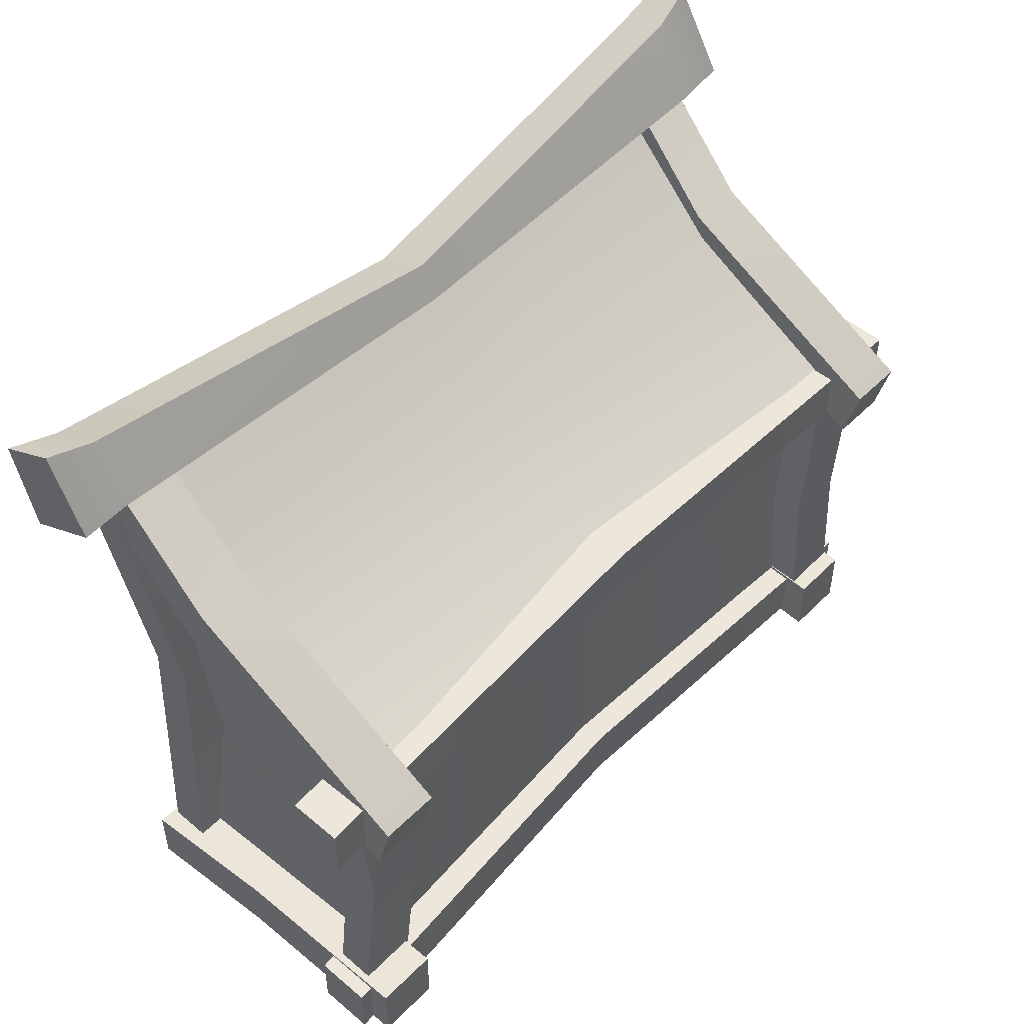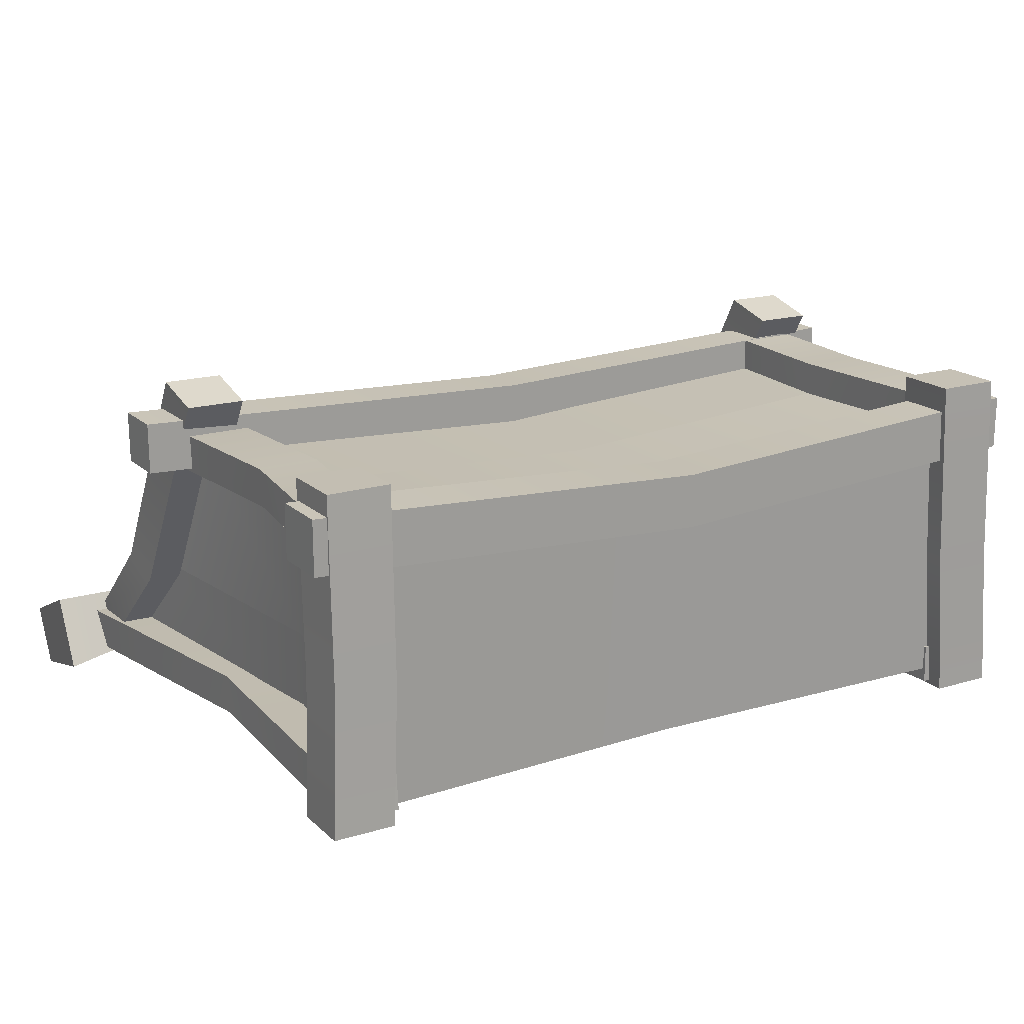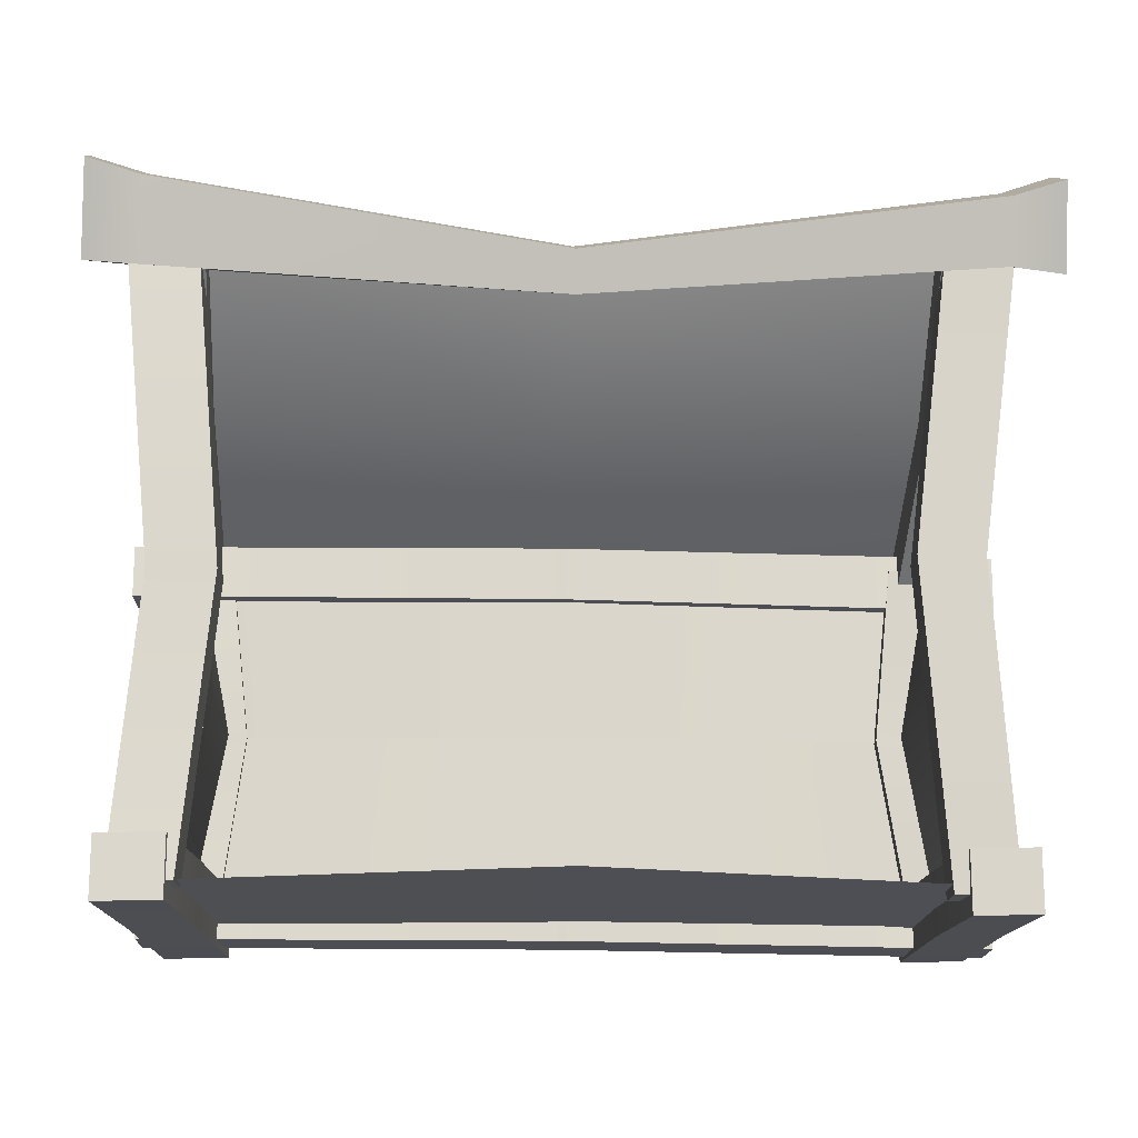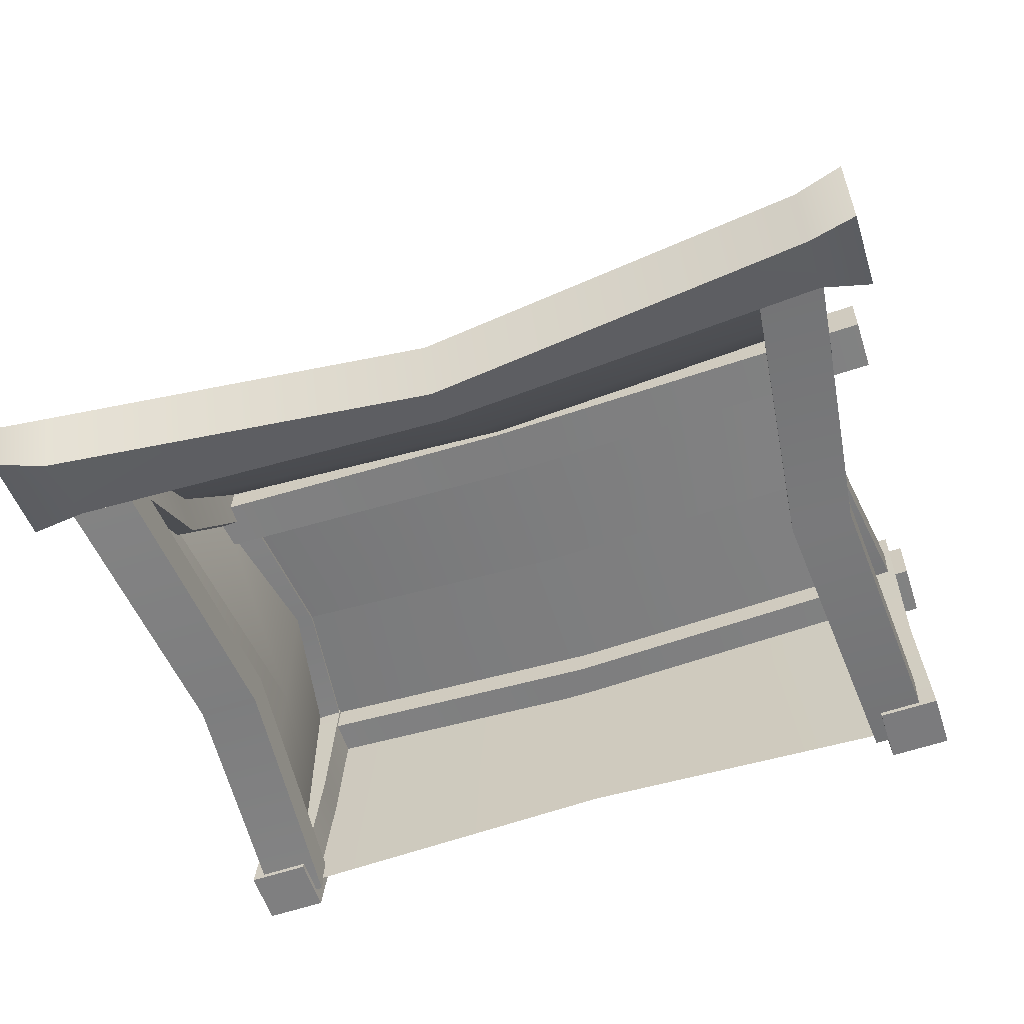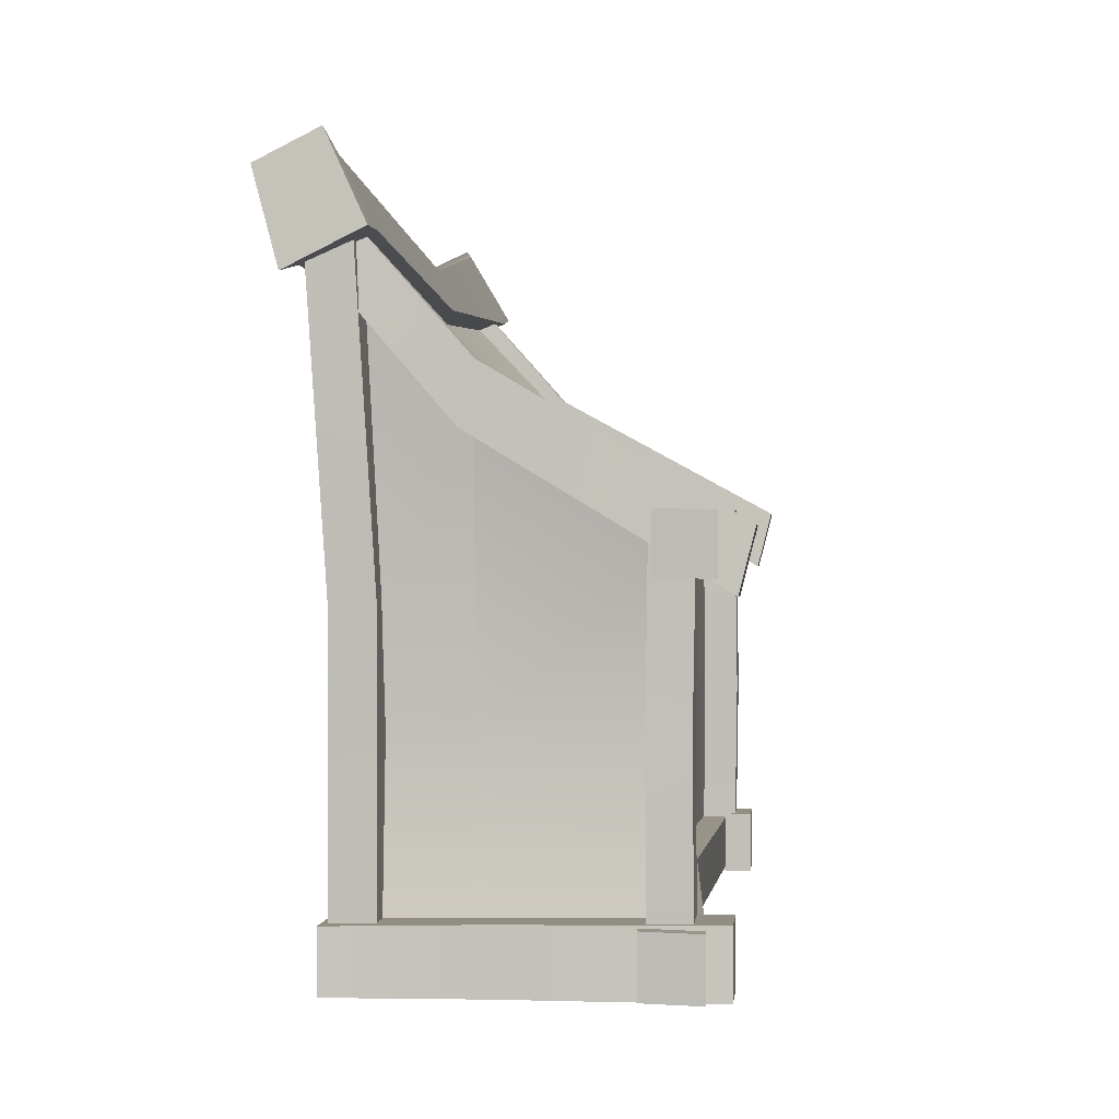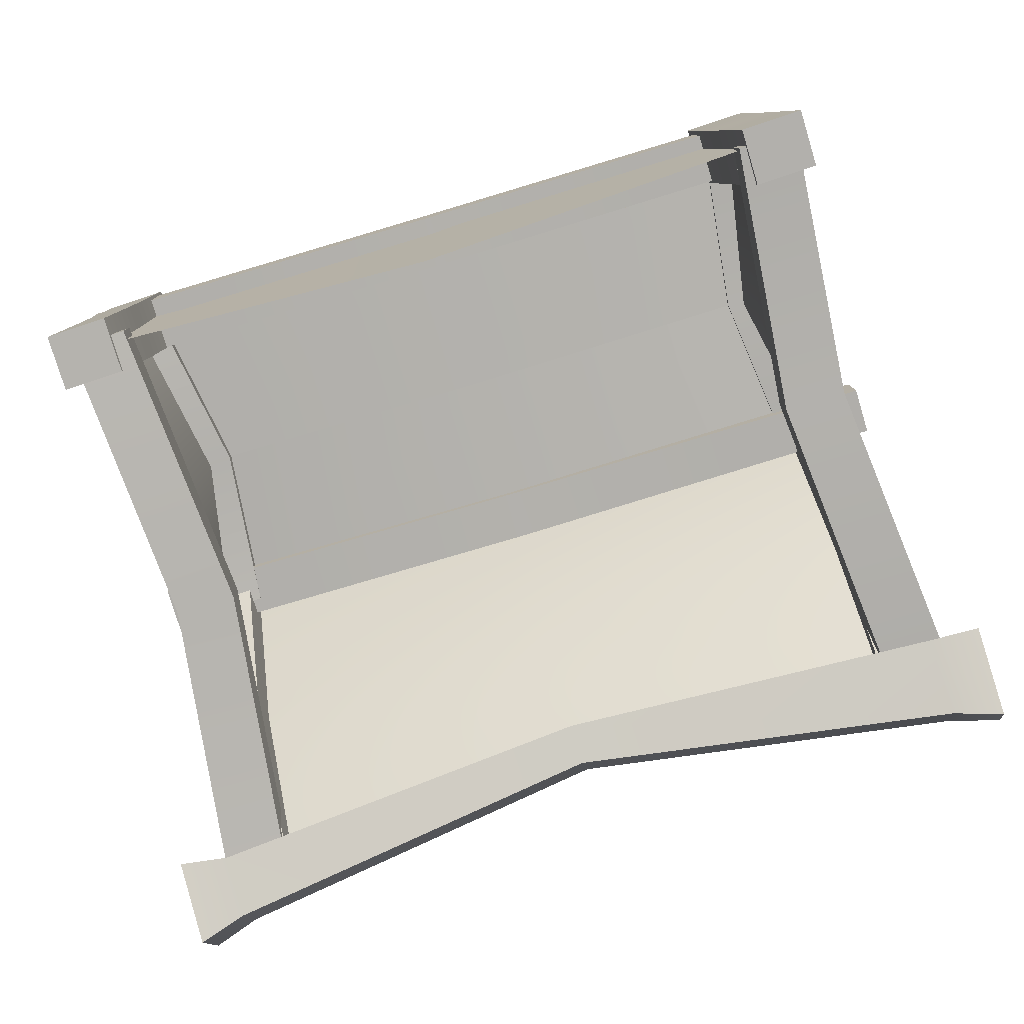
<metadata>
{"format":"obj","ext":"obj","renderer":"f3d","projection":"perspective","resolution":1024,"background":"white","views":[{"elev":49.1,"azim":-48.6,"up":"+Y"},{"elev":17.9,"azim":-31.0,"up":"+Z"},{"elev":-16.0,"azim":177.2,"up":"+Y"},{"elev":-59.3,"azim":-161.8,"up":"+Z"},{"elev":1.1,"azim":-84.4,"up":"+Y"},{"elev":-79.2,"azim":16.9,"up":"+Z"}]}
</metadata>
<code>
g default
v 2.182 0.2286 0.7942
v 0.003777 0.1639 0.6899
v -2.175 0.2286 0.7942
v 2.167 0.3034 0.8492
v 0.003777 0.2387 0.745
v -2.16 0.3034 0.8492
v 0.003777 0.7374 -0.133
v -2.16 0.8723 -0.1388
v 2.167 0.8723 -0.1388
v 0.003777 1.429 -0.7969
v 2.167 1.659 -0.886
v -2.16 1.659 -0.886
v 2.041 1.831 -0.8924
v 2.041 1.538 -0.9965
v 2.046 0.2657 1.208
v 2.046 -0.08248 1.12
v 2.4 0.2543 1.209
v 2.4 -0.09386 1.121
v 2.394 1.804 -0.8892
v 2.394 1.51 -0.9934
v 2.397 0.6752 -0.2633
v 2.397 1.009 -0.1794
v 2.043 1.02 -0.1805
v 2.043 0.6863 -0.2645
v 2.169 -1.945 0.8162
v 2.166 -1.945 -0.2176
v 2.163 -1.944 -0.9093
v 2.169 0.1428 0.8162
v 2.166 0.7539 -0.2176
v 2.163 1.455 -0.9093
v 1.972 -0.8245 0.8162
v 1.969 -0.8279 -0.2176
v 1.966 -0.8318 -0.9093
v -2.19 -1.945 0.8162
v -2.187 -1.945 -0.2176
v -2.185 -1.944 -0.9093
v -2.19 0.1428 0.8162
v -2.187 0.7895 -0.2176
v -2.185 1.48 -0.9093
v -2.001 -0.8245 0.8162
v -1.998 -0.8279 -0.2176
v -1.996 -0.8318 -0.9093
v -2.375 1.716 -0.7989
v -2.375 1.575 -1.032
v -2.376 0.2167 1.182
v -2.376 -0.1315 1.094
v -2.021 0.2053 1.183
v -2.021 -0.1428 1.095
v -2.022 1.702 -0.8088
v -2.022 1.561 -1.042
v -2.025 0.6752 -0.2633
v -2.025 1.009 -0.1794
v -2.378 1.02 -0.1805
v -2.378 0.6863 -0.2645
v -2.698 2.104 -0.8614
v -2.698 1.632 -0.6466
v 2.698 2.087 -0.9103
v 2.698 1.603 -0.618
v 2.698 1.967 -1.165
v 2.698 1.398 -1.068
v -2.698 1.931 -1.209
v -2.698 1.42 -1.074
v 0.0125 1.295 -0.9597
v 0.0125 1.531 -1.044
v 0.01243 1.688 -0.711
v 0.01251 1.455 -0.6284
v 2.389 1.863 -1.173
v 2.389 1.404 -1.01
v 2.389 1.561 -0.6098
v 2.389 2.019 -0.8421
v -2.401 1.845 -1.167
v -2.401 1.476 -1.036
v -2.401 1.639 -0.6503
v -2.401 2.007 -0.8382
v 2.566 0.2975 0.6849
v 2.566 -0.004454 0.6849
v -2.604 0.2946 0.6896
v -2.604 -0.03268 0.6896
v -2.609 0.2864 1.003
v -2.609 -0.04091 1.003
v 2.56 0.2899 0.9966
v 2.561 -0.01205 0.9966
v 0.003071 0.2882 0.9025
v 0.003384 -0.02638 0.9024
v 0.01222 -0.01847 0.5901
v 0.01192 0.2961 0.5901
v -2.031 -1.996 0.6564
v -2.39 -1.996 0.6564
v -1.967 0.2018 0.6599
v -2.357 0.2017 0.6599
v -1.977 0.2048 0.8929
v -2.367 0.2047 0.8929
v -2.04 -1.993 0.8884
v -2.4 -1.993 0.8884
v -1.861 -0.8449 0.8702
v -2.235 -0.845 0.8702
v -2.225 -0.8481 0.6377
v -1.851 -0.848 0.6377
v 2.004 -2.025 0.9704
v 2.363 -2.025 0.9705
v 1.971 0.1989 0.9701
v 2.361 0.1988 0.9701
v 1.981 0.2019 0.7371
v 2.37 0.2018 0.7371
v 2.013 -2.022 0.7384
v 2.372 -2.022 0.7384
v 1.864 -0.8449 0.7566
v 2.238 -0.845 0.7566
v 2.228 -0.8481 0.9892
v 1.854 -0.848 0.9892
v -2.039 -1.963 0.7536
v -1.903 -0.8452 0.7395
v -2.042 0.2879 0.7563
v 2.041 -1.961 0.7684
v 1.905 -0.8429 0.7822
v 2.045 0.2902 0.765
v -0.004837 0.2891 0.6518
v -0.004562 -0.844 0.652
v -0.005112 -1.962 0.6522
v 2.05 -1.961 -0.7474
v 2.414 -1.961 -0.7474
v 2.081 1.72 -0.7512
v 2.474 1.72 -0.7512
v 2.091 1.723 -1
v 2.484 1.723 -0.9999
v 2.06 -1.958 -0.9952
v 2.423 -1.958 -0.9952
v 1.905 -0.3018 -0.9757
v 2.283 -0.3019 -0.9757
v 2.273 -0.3052 -0.7274
v 1.895 -0.305 -0.7274
v -2.185 -1.944 -0.9093
v -2.039 -1.963 0.7536
v 2.163 -1.944 -0.9093
v 2.041 -1.961 0.7684
v -0.005112 -1.962 0.6522
v -0.005112 -1.856 -0.9185
v 2.444 -1.73 0.6127
v 2.444 -2.048 0.6127
v -2.483 -1.733 0.6177
v -2.483 -2.078 0.6177
v -2.488 -1.741 0.9481
v -2.488 -2.087 0.9481
v 2.439 -1.738 0.9418
v 2.439 -2.056 0.9418
v 0.004456 -1.739 0.8034
v 0.004787 -2.072 0.8034
v 0.01411 -2.063 0.4736
v 0.01379 -1.731 0.4736
v 2.104 -1.712 -1.023
v 2.104 -2.062 -1.024
v 1.95 -1.715 1.075
v 1.95 -2.095 1.075
v 2.329 -1.725 1.078
v 2.329 -2.104 1.078
v 2.48 -1.721 -1.02
v 2.48 -2.071 -1.021
v 2.393 -1.723 -0.1028
v 2.393 -2.088 -0.1029
v 2.016 -2.078 -0.1059
v 2.016 -1.714 -0.1058
v -2.04 -2.104 -0.9507
v -2.04 -1.754 -0.9508
v -2.023 -2.101 1.076
v -2.023 -1.722 1.076
v -2.402 -2.091 1.073
v -2.402 -1.712 1.073
v -2.417 -2.096 -0.9533
v -2.417 -1.746 -0.9534
v -2.387 -2.094 -0.1083
v -2.387 -1.729 -0.1084
v -2.009 -1.738 -0.1058
v -2.009 -2.103 -0.1057
v -1.955 -1.991 -0.9189
v -2.318 -1.991 -0.9189
v -2.054 1.683 -1.013
v -2.448 1.683 -1.013
v -2.064 1.687 -0.7646
v -2.458 1.686 -0.7646
v -1.964 -1.988 -0.6712
v -2.327 -1.988 -0.6712
v -1.839 -0.1564 -0.6907
v -2.217 -0.1565 -0.6907
v -2.207 -0.1597 -0.9389
v -1.829 -0.1596 -0.9389
g outbuilding_4:polySurface1
f 11 10 7 9
f 10 12 8 7
f 1 4 5 2
f 2 5 6 3
f 7 8 6 5
f 7 5 4 9
f 16 15 23 24
f 15 16 18 17
f 17 18 21 22
f 18 16 24 21
f 23 15 17 22
f 22 21 20 19
f 13 23 22 19
f 24 23 13 14
f 21 24 14 20
f 31 32 26 25
f 32 33 27 26
f 28 29 32 31
f 29 30 33 32
f 40 34 35 41
f 41 35 36 42
f 37 40 41 38
f 38 41 42 39
f 46 45 53 54
f 45 46 48 47
f 47 48 51 52
f 48 46 54 51
f 53 45 47 52
f 52 51 50 49
f 43 53 52 49
f 54 53 43 44
f 51 54 44 50
f 69 70 65 66
f 57 58 60 59
f 67 68 63 64
f 61 62 56 55
f 63 68 69 66
f 70 67 64 65
f 62 61 71 72
f 74 71 61 55
f 55 56 73 74
f 56 62 72 73
f 59 60 68 67
f 69 68 60 58
f 58 57 70 69
f 57 59 67 70
f 72 71 64 63
f 73 72 63 66
f 74 73 66 65
f 64 71 74 65
f 85 86 75 76
f 77 78 80 79
f 83 84 82 81
f 81 82 76 75
f 84 85 76 82
f 75 86 83 81
f 79 80 84 83
f 80 78 85 84
f 78 77 86 85
f 83 86 77 79
f 97 98 87 88
f 89 90 92 91
f 95 96 94 93
f 93 94 88 87
f 96 97 88 94
f 87 98 95 93
f 91 92 96 95
f 92 90 97 96
f 90 89 98 97
f 95 98 89 91
f 109 110 99 100
f 101 102 104 103
f 107 108 106 105
f 105 106 100 99
f 108 109 100 106
f 99 110 107 105
f 103 104 108 107
f 104 102 109 108
f 102 101 110 109
f 107 110 101 103
f 114 115 118 119
f 115 116 117 118
f 118 117 113 112
f 119 118 112 111
f 130 131 120 121
f 122 123 125 124
f 128 129 127 126
f 126 127 121 120
f 129 130 121 127
f 120 131 128 126
f 124 125 129 128
f 125 123 130 129
f 123 122 131 130
f 128 131 122 124
f 136 137 134 135
f 133 132 137 136
f 148 149 138 139
f 140 141 143 142
f 146 147 145 144
f 144 145 139 138
f 147 148 139 145
f 138 149 146 144
f 142 143 147 146
f 143 141 148 147
f 141 140 149 148
f 146 149 140 142
f 160 161 150 151
f 152 153 155 154
f 158 159 157 156
f 156 157 151 150
f 159 160 151 157
f 150 161 158 156
f 154 155 159 158
f 155 153 160 159
f 153 152 161 160
f 158 161 152 154
f 172 173 162 163
f 164 165 167 166
f 170 171 169 168
f 168 169 163 162
f 171 172 163 169
f 162 173 170 168
f 166 167 171 170
f 167 165 172 171
f 165 164 173 172
f 170 173 164 166
f 184 185 174 175
f 176 177 179 178
f 182 183 181 180
f 180 181 175 174
f 183 184 175 181
f 174 185 182 180
f 178 179 183 182
f 179 177 184 183
f 177 176 185 184
f 182 185 176 178

</code>
